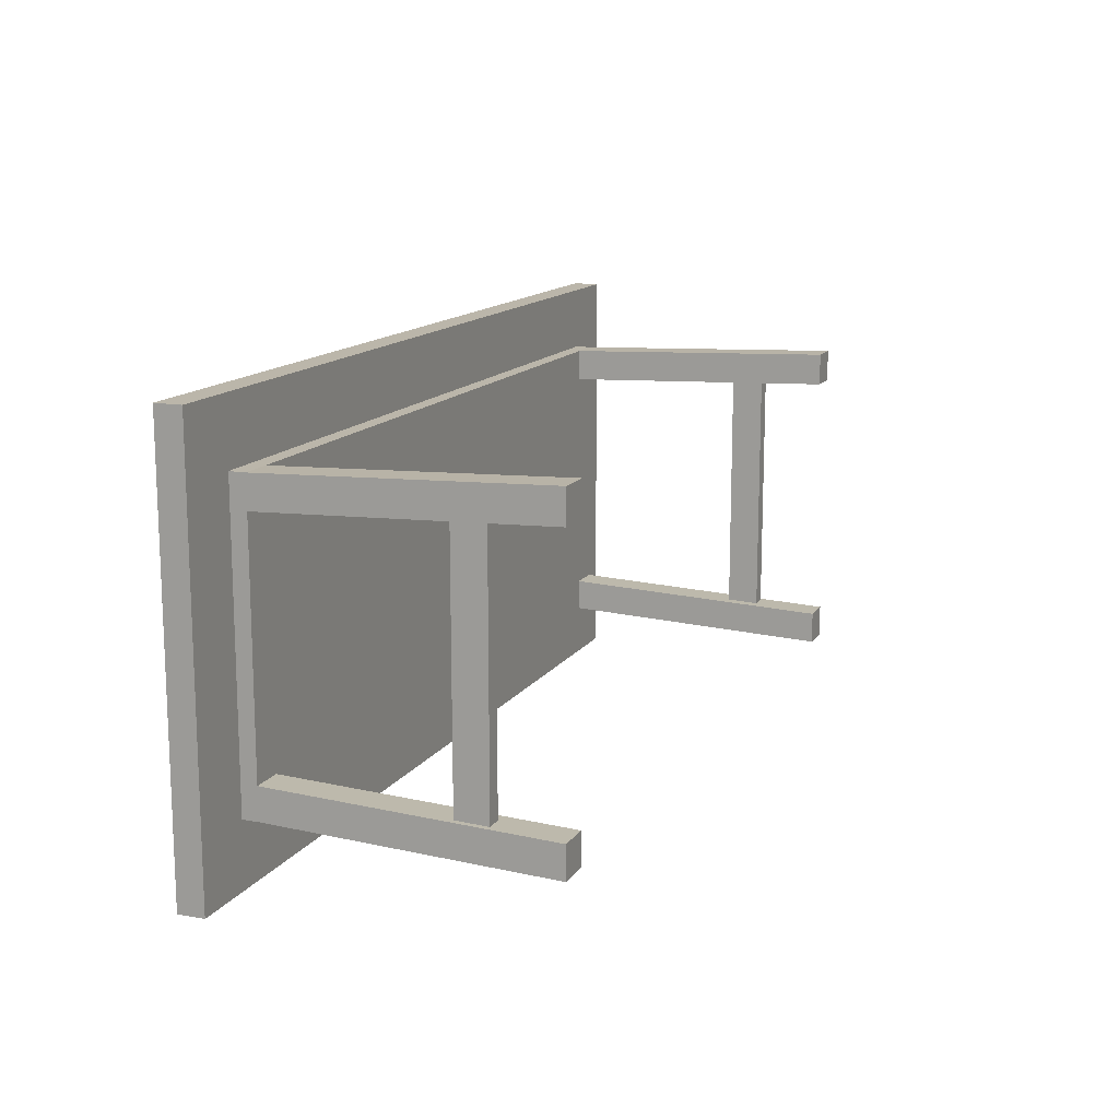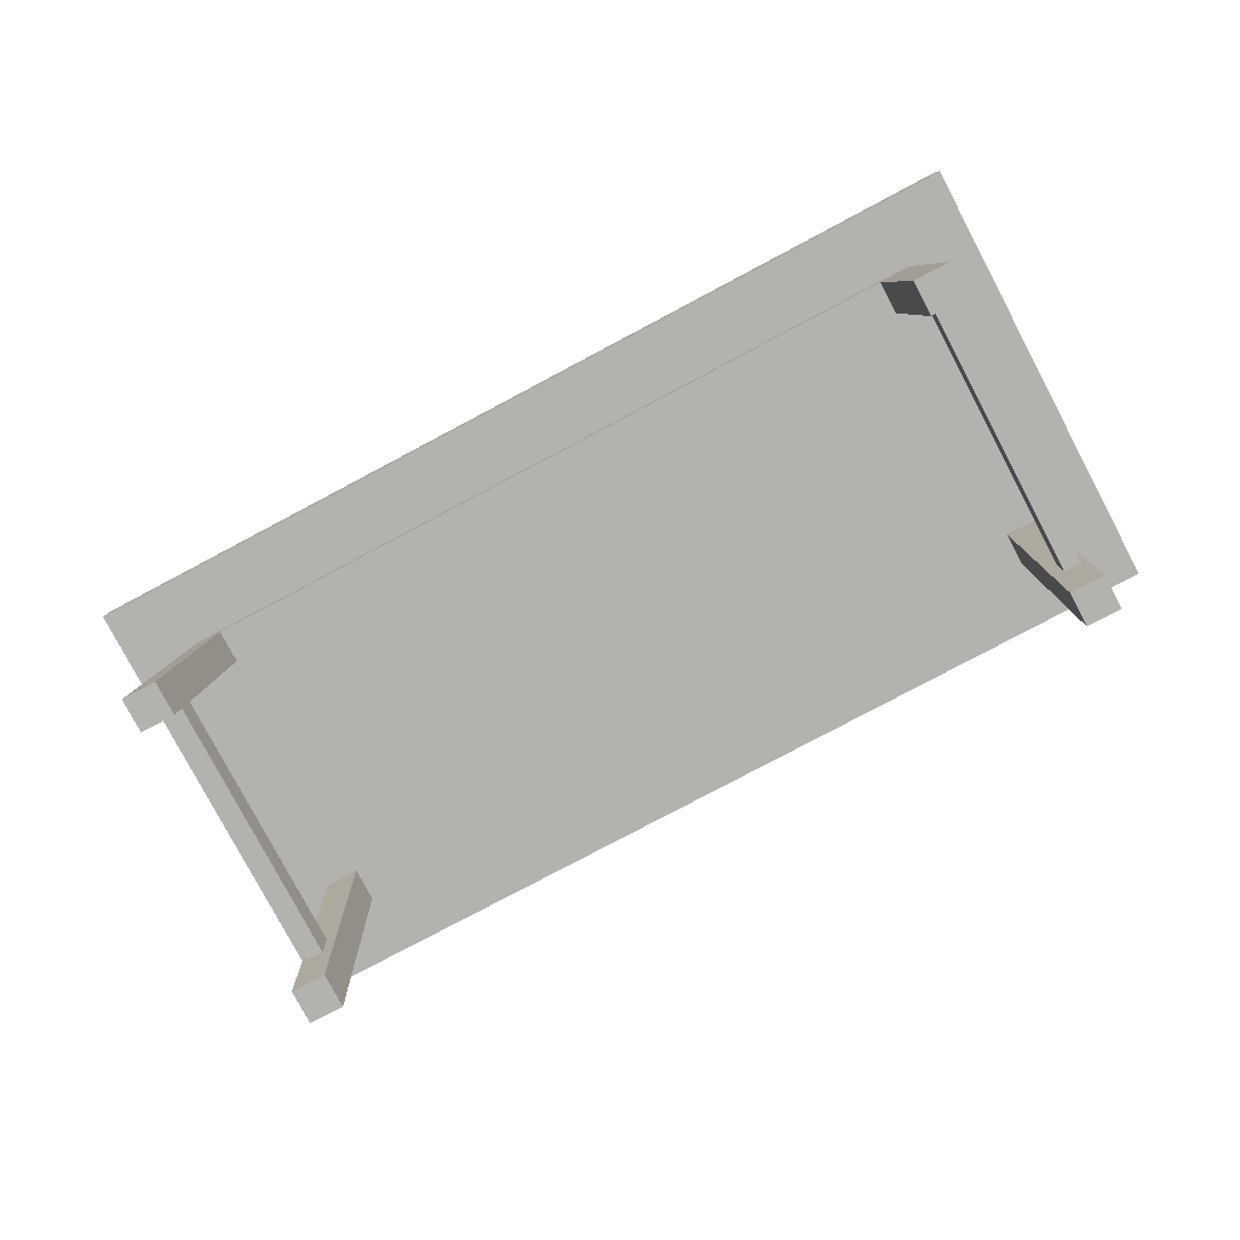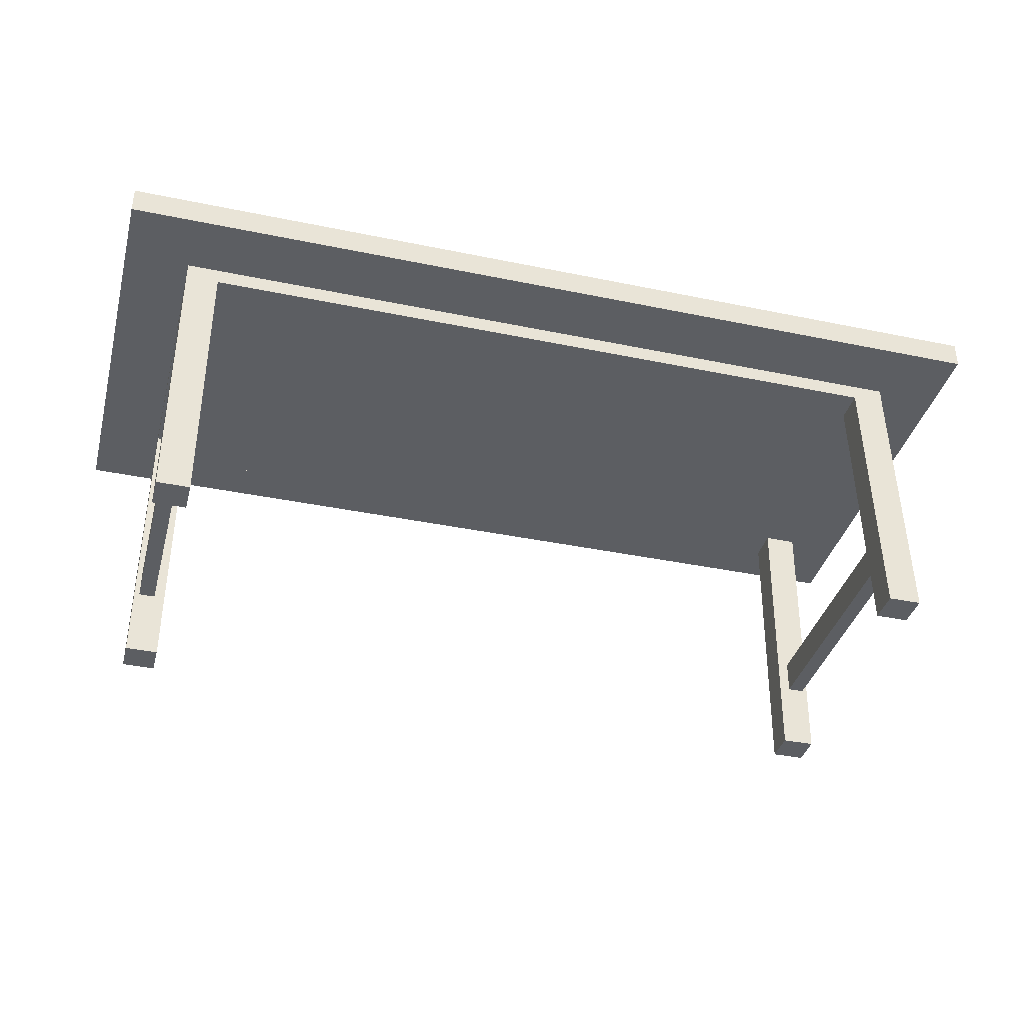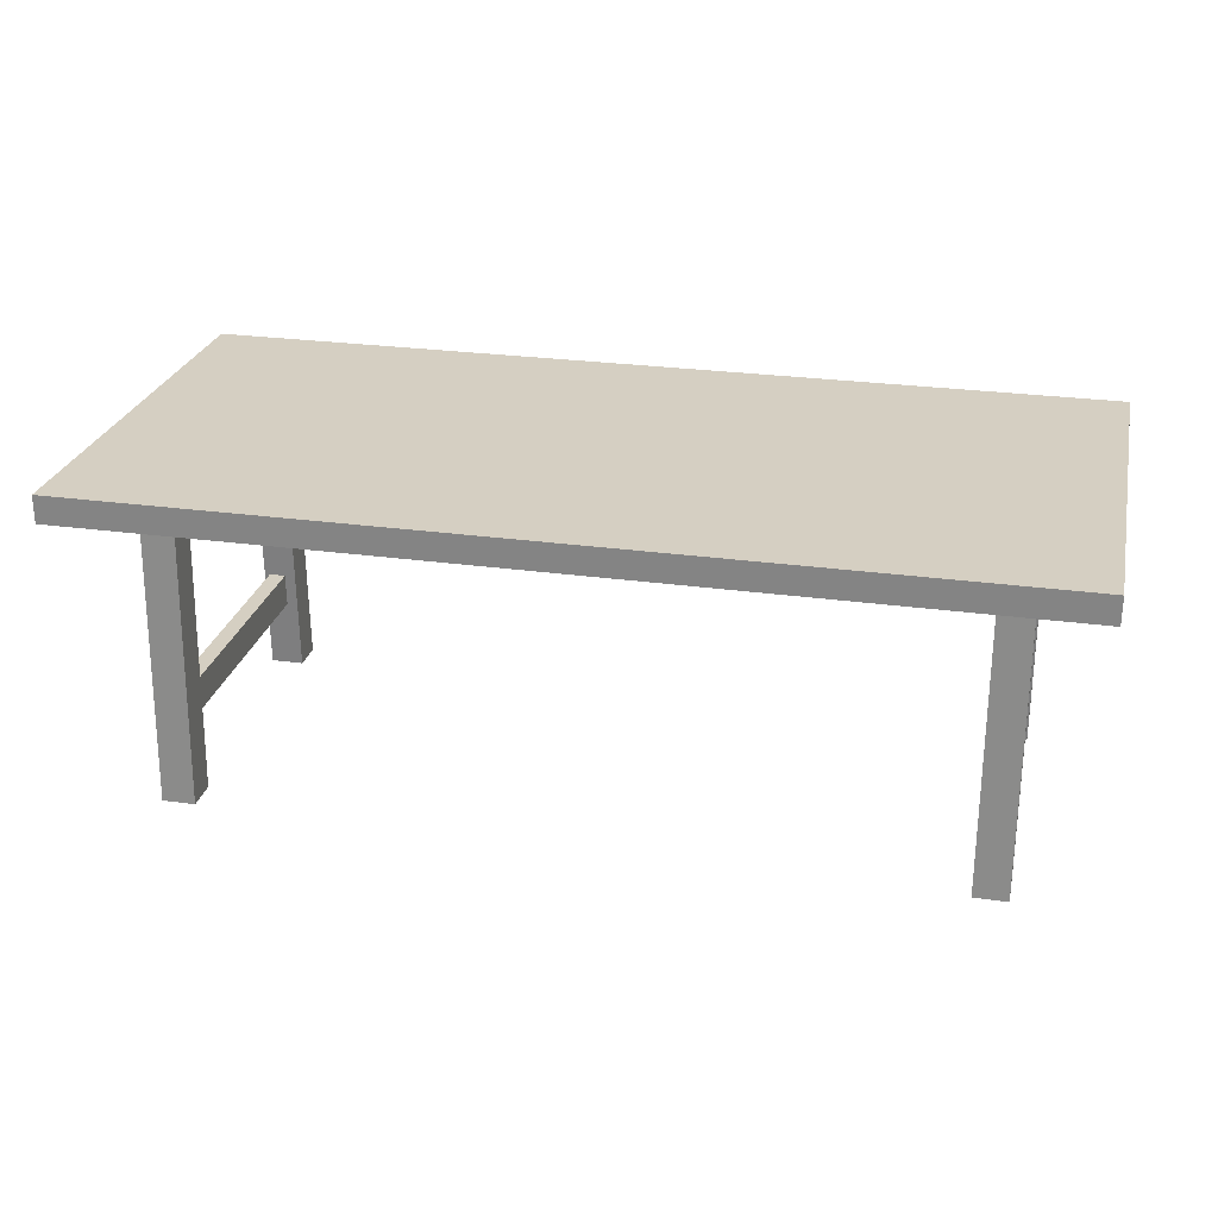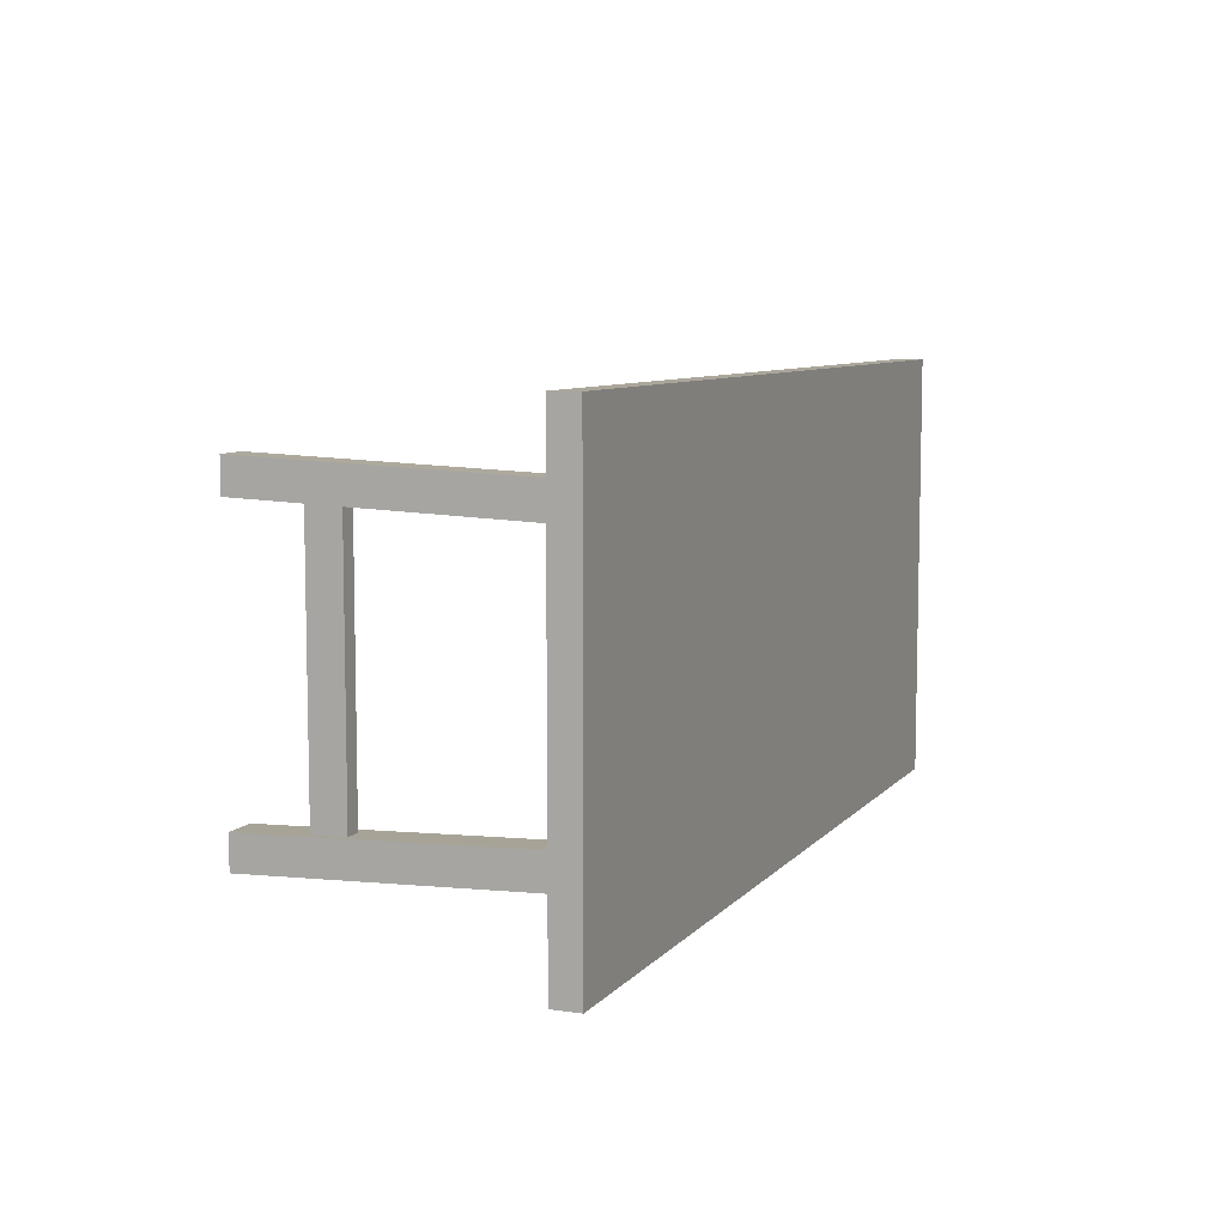
<metadata>
{"format":"obj","ext":"obj","renderer":"f3d","projection":"perspective","resolution":1024,"background":"white","views":[{"elev":13.9,"azim":-68.1,"up":"+Z"},{"elev":-79.8,"azim":-152.1,"up":"+Y"},{"elev":-37.7,"azim":165.2,"up":"+Y"},{"elev":25.9,"azim":12.6,"up":"+Y"},{"elev":7.8,"azim":112.1,"up":"+Z"}]}
</metadata>
<code>
v -0.3632 -0.1526 0
v -0.3632 -0.1217 -0.1191
v -0.3632 -0.1526 -0.1203
v -0.3632 -0.1217 0
v -0.3683 0.04838 -0.1125
v -0.3478 -0.1526 -0.1203
v -0.3478 -0.1217 0
v -0.3683 -0.2176 -0.1228
v -0.3376 0.04838 -0.1125
v -0.3478 -0.1526 0
v -0.3478 -0.1217 -0.1191
v -0.3683 0.06373 -0.1432
v -0.3683 0.04838 0
v -0.3376 -0.2176 -0.1228
v -0.3683 0.04838 -0.1432
v -0.3683 0.06373 0
v -0 0.04838 -0.1432
v -0.3376 -0.2176 -0.1534
v -0.3683 -0.2176 -0.1534
v -0.3376 0.04838 -0.1432
v -0.4296 0.06373 0
v -0 0.04838 0
v -0.4296 0.06373 -0.1432
v -0 0.06373 -0.1432
v -0.4296 0.0893 -0.1432
v -0.4296 0.06373 -0.2046
v -0 0.06373 -0.2046
v -0.4296 0.0893 0
v -0.4296 0.0893 -0.2046
v -0.3478 0.0893 0
v -0.3478 0.0893 -0.1432
v -0.2705 0.0893 -0.1432
v -0 0.0893 -0.2046
v -0.2705 0.0893 0
v -0.1932 0.0893 -0.1432
v -0 0.0893 -0.1432
v -0.1159 0.0893 -0.1432
v -0.1932 0.0893 0
v -0.03865 0.0893 -0.1432
v -0.1159 0.0893 0
v -0 0.0893 0
v -0.03865 0.0893 0
v 0.3632 -0.1526 -0.1203
v 0.3632 -0.1217 -0.1191
v 0.3632 -0.1526 0
v 0.3683 0.04838 -0.1125
v 0.3632 -0.1217 0
v 0.3478 -0.1526 -0.1203
v 0.3683 -0.2176 -0.1228
v 0.3376 0.04838 -0.1125
v 0.3478 -0.1217 0
v 0.3478 -0.1526 0
v 0.3683 0.06373 -0.1432
v 0.3478 -0.1217 -0.1191
v 0.3683 0.04838 0
v 0.3376 -0.2176 -0.1228
v 0.3683 0.04838 -0.1432
v 0.3683 0.06373 0
v 0.3376 -0.2176 -0.1534
v 0.3683 -0.2176 -0.1534
v 0.3376 0.04838 -0.1432
v 0.4296 0.06373 0
v 0.4296 0.06373 -0.1432
v 0.4296 0.0893 -0.1432
v 0.4296 0.06373 -0.2046
v 0.4296 0.0893 -0.2046
v 0.4296 0.0893 0
v 0.3478 0.0893 -0.1432
v 0.3478 0.0893 0
v 0.2705 0.0893 -0.1432
v 0.1932 0.0893 -0.1432
v 0.2705 0.0893 0
v 0.1159 0.0893 -0.1432
v 0.1932 0.0893 0
v 0.03865 0.0893 -0.1432
v 0.1159 0.0893 0
v 0.03865 0.0893 0
v -0.3632 -0.1526 0.1203
v -0.3632 -0.1217 0.1191
v -0.3632 -0.1526 0
v -0.3683 0.04838 0.1125
v -0.3632 -0.1217 0
v -0.3478 -0.1526 0.1203
v -0.3683 -0.2176 0.1228
v -0.3376 0.04838 0.1125
v -0.3478 -0.1217 0
v -0.3478 -0.1526 0
v -0.3683 0.06373 0.1432
v -0.3478 -0.1217 0.1191
v -0.3683 0.04838 0
v -0.3376 -0.2176 0.1228
v -0.3683 0.04838 0.1432
v -0.3683 0.06373 0
v -0 0.04838 0.1432
v -0.3376 -0.2176 0.1534
v -0.3683 -0.2176 0.1534
v -0.3376 0.04838 0.1432
v -0.4296 0.06373 0
v -0 0.04838 0
v -0.4296 0.06373 0.1432
v -0 0.06373 0.1432
v -0.4296 0.0893 0.1432
v -0.4296 0.06373 0.2046
v -0 0.06373 0.2046
v -0.4296 0.0893 0.2046
v -0.4296 0.0893 0
v -0.3478 0.0893 0.1432
v -0.3478 0.0893 0
v -0.2705 0.0893 0.1432
v -0 0.0893 0.2046
v -0.1932 0.0893 0.1432
v -0.2705 0.0893 0
v -0 0.0893 0.1432
v -0.1159 0.0893 0.1432
v -0.1932 0.0893 0
v -0.03865 0.0893 0.1432
v -0.1159 0.0893 0
v -0 0.0893 0
v -0.03865 0.0893 0
v 0.3632 -0.1526 0
v 0.3632 -0.1217 0.1191
v 0.3632 -0.1526 0.1203
v 0.3632 -0.1217 0
v 0.3683 0.04838 0.1125
v 0.3478 -0.1526 0.1203
v 0.3478 -0.1217 0
v 0.3683 -0.2176 0.1228
v 0.3376 0.04838 0.1125
v 0.3478 -0.1526 0
v 0.3478 -0.1217 0.1191
v 0.3683 0.06373 0.1432
v 0.3683 0.04838 0
v 0.3376 -0.2176 0.1228
v 0.3683 0.04838 0.1432
v 0.3683 0.06373 0
v 0.3376 -0.2176 0.1534
v 0.3683 -0.2176 0.1534
v 0.3376 0.04838 0.1432
v 0.4296 0.06373 0
v 0.4296 0.06373 0.1432
v 0.4296 0.0893 0.1432
v 0.4296 0.06373 0.2046
v 0.4296 0.0893 0
v 0.4296 0.0893 0.2046
v 0.3478 0.0893 0
v 0.3478 0.0893 0.1432
v 0.2705 0.0893 0.1432
v 0.2705 0.0893 0
v 0.1932 0.0893 0.1432
v 0.1159 0.0893 0.1432
v 0.1932 0.0893 0
v 0.03865 0.0893 0.1432
v 0.1159 0.0893 0
v 0.03865 0.0893 0
g mesh1_mesh1-geometry
f 1 2 3
f 2 1 4
f 3 2 1
f 4 1 2
f 5 3 2
f 2 3 5
f 6 1 3
f 3 1 6
f 7 2 4
f 4 2 7
f 8 3 5
f 5 3 8
f 5 2 9
f 9 2 5
f 1 6 10
f 10 6 1
f 3 8 6
f 6 8 3
f 2 7 11
f 11 7 2
f 12 8 5
f 5 8 12
f 11 9 2
f 2 9 11
f 9 13 5
f 5 13 9
f 11 10 6
f 6 10 11
f 14 6 8
f 8 6 14
f 10 11 7
f 7 11 10
f 15 8 12
f 12 8 15
f 12 5 16
f 16 5 12
f 6 9 11
f 11 9 6
f 17 13 9
f 9 13 17
f 16 5 13
f 13 5 16
f 6 14 9
f 9 14 6
f 8 18 14
f 14 18 8
f 8 15 19
f 19 15 8
f 12 20 15
f 15 20 12
f 21 12 16
f 16 12 21
f 13 17 22
f 22 17 13
f 20 17 9
f 9 17 20
f 14 20 9
f 9 20 14
f 18 8 19
f 19 8 18
f 20 14 18
f 18 14 20
f 15 18 19
f 19 18 15
f 20 12 17
f 17 12 20
f 18 15 20
f 20 15 18
f 12 21 23
f 23 21 12
f 17 12 24
f 24 12 17
f 21 25 23
f 23 25 21
f 26 12 23
f 23 12 26
f 12 27 24
f 24 27 12
f 25 21 28
f 28 21 25
f 29 23 25
f 25 23 29
f 27 12 26
f 26 12 27
f 23 29 26
f 26 29 23
f 30 25 28
f 28 25 30
f 31 29 25
f 25 29 31
f 29 27 26
f 26 27 29
f 25 30 31
f 31 30 25
f 32 29 31
f 31 29 32
f 27 29 33
f 33 29 27
f 34 31 30
f 30 31 34
f 35 29 32
f 32 29 35
f 31 34 32
f 32 34 31
f 29 36 33
f 33 36 29
f 37 29 35
f 35 29 37
f 32 38 35
f 35 38 32
f 38 32 34
f 34 32 38
f 36 29 39
f 39 29 36
f 39 29 37
f 37 29 39
f 35 40 37
f 37 40 35
f 40 35 38
f 38 35 40
f 39 41 36
f 36 41 39
f 37 42 39
f 39 42 37
f 42 37 40
f 40 37 42
f 41 39 42
f 42 39 41
g mesh2_mesh2-geometry
l 16 12
l 12 24
l 15 12
l 12 23
l 15 19
l 15 20
l 26 23
l 23 21
l 23 25
l 8 19
l 19 18
l 20 18
l 20 17
l 20 9
l 27 26
l 26 29
l 29 25
l 25 28
l 25 31
l 5 8
l 14 8
l 18 14
l 9 5
l 9 14
l 33 29
l 31 30
l 31 32
l 13 5
l 32 34
l 32 35
l 35 38
l 35 37
l 37 40
l 37 39
l 39 42
l 39 36
g mesh3_mesh3-geometry
l 1 3
l 2 3
l 6 3
l 2 4
l 11 2
l 10 6
l 11 6
l 11 7
g mesh4_mesh4-geometry
f 43 44 45
f 45 44 43
f 44 43 46
f 46 43 44
f 47 45 44
f 44 45 47
f 43 45 48
f 48 45 43
f 46 43 49
f 49 43 46
f 50 44 46
f 46 44 50
f 47 44 51
f 51 44 47
f 52 48 45
f 45 48 52
f 48 49 43
f 43 49 48
f 46 49 53
f 53 49 46
f 44 50 54
f 54 50 44
f 46 55 50
f 50 55 46
f 54 51 44
f 44 51 54
f 48 52 54
f 54 52 48
f 49 48 56
f 56 48 49
f 53 49 57
f 57 49 53
f 58 46 53
f 53 46 58
f 54 50 48
f 48 50 54
f 55 46 58
f 58 46 55
f 50 55 17
f 17 55 50
f 51 54 52
f 52 54 51
f 50 56 48
f 48 56 50
f 56 59 49
f 49 59 56
f 60 57 49
f 49 57 60
f 57 61 53
f 53 61 57
f 58 53 62
f 62 53 58
f 22 17 55
f 55 17 22
f 50 17 61
f 61 17 50
f 50 61 56
f 56 61 50
f 59 56 61
f 61 56 59
f 60 49 59
f 59 49 60
f 60 59 57
f 57 59 60
f 61 57 59
f 59 57 61
f 17 53 61
f 61 53 17
f 63 62 53
f 53 62 63
f 24 53 17
f 17 53 24
f 63 64 62
f 62 64 63
f 63 53 65
f 65 53 63
f 24 27 53
f 53 27 24
f 64 63 66
f 66 63 64
f 67 62 64
f 64 62 67
f 65 53 27
f 27 53 65
f 65 66 63
f 63 66 65
f 64 66 68
f 68 66 64
f 67 64 69
f 69 64 67
f 65 27 66
f 66 27 65
f 68 66 70
f 70 66 68
f 68 69 64
f 64 69 68
f 33 66 27
f 27 66 33
f 70 66 71
f 71 66 70
f 70 72 68
f 68 72 70
f 69 68 72
f 72 68 69
f 33 36 66
f 66 36 33
f 71 66 73
f 73 66 71
f 71 74 70
f 70 74 71
f 72 70 74
f 74 70 72
f 75 66 36
f 36 66 75
f 73 66 75
f 75 66 73
f 73 76 71
f 71 76 73
f 74 71 76
f 76 71 74
f 36 41 75
f 75 41 36
f 75 77 73
f 73 77 75
f 76 73 77
f 77 73 76
f 77 75 41
f 41 75 77
g mesh5_mesh5-geometry
l 58 53
l 53 24
l 57 53
l 53 63
l 57 60
l 57 61
l 65 63
l 63 62
l 63 64
l 49 60
l 60 59
l 61 59
l 61 17
l 61 50
l 27 65
l 65 66
l 66 64
l 64 67
l 64 68
l 46 49
l 56 49
l 59 56
l 50 46
l 50 56
l 33 66
l 68 69
l 68 70
l 55 46
l 70 72
l 70 71
l 71 74
l 71 73
l 73 76
l 73 75
l 75 77
l 75 36
g mesh6_mesh6-geometry
l 45 43
l 44 43
l 48 43
l 44 47
l 54 44
l 52 48
l 54 48
l 54 51
g mesh4_mesh4-geometry
f 78 79 80
f 80 79 78
f 79 78 81
f 81 78 79
f 82 80 79
f 79 80 82
f 78 80 83
f 83 80 78
f 81 78 84
f 84 78 81
f 85 79 81
f 81 79 85
f 82 79 86
f 86 79 82
f 87 83 80
f 80 83 87
f 83 84 78
f 78 84 83
f 81 84 88
f 88 84 81
f 79 85 89
f 89 85 79
f 81 90 85
f 85 90 81
f 89 86 79
f 79 86 89
f 83 87 89
f 89 87 83
f 84 83 91
f 91 83 84
f 88 84 92
f 92 84 88
f 93 81 88
f 88 81 93
f 89 85 83
f 83 85 89
f 90 81 93
f 93 81 90
f 85 90 94
f 94 90 85
f 86 89 87
f 87 89 86
f 85 91 83
f 83 91 85
f 91 95 84
f 84 95 91
f 96 92 84
f 84 92 96
f 92 97 88
f 88 97 92
f 93 88 98
f 98 88 93
f 99 94 90
f 90 94 99
f 85 94 97
f 97 94 85
f 85 97 91
f 91 97 85
f 95 91 97
f 97 91 95
f 96 84 95
f 95 84 96
f 96 95 92
f 92 95 96
f 97 92 95
f 95 92 97
f 94 88 97
f 97 88 94
f 100 98 88
f 88 98 100
f 101 88 94
f 94 88 101
f 100 102 98
f 98 102 100
f 100 88 103
f 103 88 100
f 101 104 88
f 88 104 101
f 102 100 105
f 105 100 102
f 106 98 102
f 102 98 106
f 103 88 104
f 104 88 103
f 103 105 100
f 100 105 103
f 102 105 107
f 107 105 102
f 106 102 108
f 108 102 106
f 103 104 105
f 105 104 103
f 107 105 109
f 109 105 107
f 107 108 102
f 102 108 107
f 110 105 104
f 104 105 110
f 109 105 111
f 111 105 109
f 109 112 107
f 107 112 109
f 108 107 112
f 112 107 108
f 110 113 105
f 105 113 110
f 111 105 114
f 114 105 111
f 111 115 109
f 109 115 111
f 112 109 115
f 115 109 112
f 116 105 113
f 113 105 116
f 114 105 116
f 116 105 114
f 114 117 111
f 111 117 114
f 115 111 117
f 117 111 115
f 113 118 116
f 116 118 113
f 116 119 114
f 114 119 116
f 117 114 119
f 119 114 117
f 119 116 118
f 118 116 119
g mesh5_mesh5-geometry
l 93 88
l 88 101
l 92 88
l 88 100
l 92 96
l 92 97
l 103 100
l 100 98
l 100 102
l 84 96
l 96 95
l 97 95
l 97 94
l 97 85
l 104 103
l 103 105
l 105 102
l 102 106
l 102 107
l 81 84
l 91 84
l 95 91
l 85 81
l 85 91
l 110 105
l 107 108
l 107 109
l 90 81
l 109 112
l 109 111
l 111 115
l 111 114
l 114 117
l 114 116
l 116 119
l 116 113
g mesh6_mesh6-geometry
l 80 78
l 79 78
l 83 78
l 79 82
l 89 79
l 87 83
l 89 83
l 89 86
g mesh1_mesh1-geometry
f 120 121 122
f 121 120 123
f 122 121 120
f 123 120 121
f 124 122 121
f 121 122 124
f 125 120 122
f 122 120 125
f 126 121 123
f 123 121 126
f 127 122 124
f 124 122 127
f 124 121 128
f 128 121 124
f 120 125 129
f 129 125 120
f 122 127 125
f 125 127 122
f 121 126 130
f 130 126 121
f 131 127 124
f 124 127 131
f 130 128 121
f 121 128 130
f 128 132 124
f 124 132 128
f 130 129 125
f 125 129 130
f 133 125 127
f 127 125 133
f 129 130 126
f 126 130 129
f 134 127 131
f 131 127 134
f 131 124 135
f 135 124 131
f 125 128 130
f 130 128 125
f 94 132 128
f 128 132 94
f 135 124 132
f 132 124 135
f 125 133 128
f 128 133 125
f 127 136 133
f 133 136 127
f 127 134 137
f 137 134 127
f 131 138 134
f 134 138 131
f 139 131 135
f 135 131 139
f 132 94 99
f 99 94 132
f 138 94 128
f 128 94 138
f 133 138 128
f 128 138 133
f 136 127 137
f 137 127 136
f 138 133 136
f 136 133 138
f 134 136 137
f 137 136 134
f 138 131 94
f 94 131 138
f 136 134 138
f 138 134 136
f 131 139 140
f 140 139 131
f 94 131 101
f 101 131 94
f 139 141 140
f 140 141 139
f 142 131 140
f 140 131 142
f 131 104 101
f 101 104 131
f 141 139 143
f 143 139 141
f 144 140 141
f 141 140 144
f 104 131 142
f 142 131 104
f 140 144 142
f 142 144 140
f 145 141 143
f 143 141 145
f 146 144 141
f 141 144 146
f 144 104 142
f 142 104 144
f 141 145 146
f 146 145 141
f 147 144 146
f 146 144 147
f 104 144 110
f 110 144 104
f 148 146 145
f 145 146 148
f 149 144 147
f 147 144 149
f 146 148 147
f 147 148 146
f 144 113 110
f 110 113 144
f 150 144 149
f 149 144 150
f 147 151 149
f 149 151 147
f 151 147 148
f 148 147 151
f 113 144 152
f 152 144 113
f 152 144 150
f 150 144 152
f 149 153 150
f 150 153 149
f 153 149 151
f 151 149 153
f 152 118 113
f 113 118 152
f 150 154 152
f 152 154 150
f 154 150 153
f 153 150 154
f 118 152 154
f 154 152 118
g mesh2_mesh2-geometry
l 135 131
l 131 101
l 134 131
l 131 140
l 134 137
l 134 138
l 142 140
l 140 139
l 140 141
l 127 137
l 137 136
l 138 136
l 138 94
l 138 128
l 104 142
l 142 144
l 144 141
l 141 143
l 141 146
l 124 127
l 133 127
l 136 133
l 128 124
l 128 133
l 110 144
l 146 145
l 146 147
l 132 124
l 147 148
l 147 149
l 149 151
l 149 150
l 150 153
l 150 152
l 152 154
l 152 113
g mesh3_mesh3-geometry
l 120 122
l 121 122
l 125 122
l 121 123
l 130 121
l 129 125
l 130 125
l 130 126

</code>
